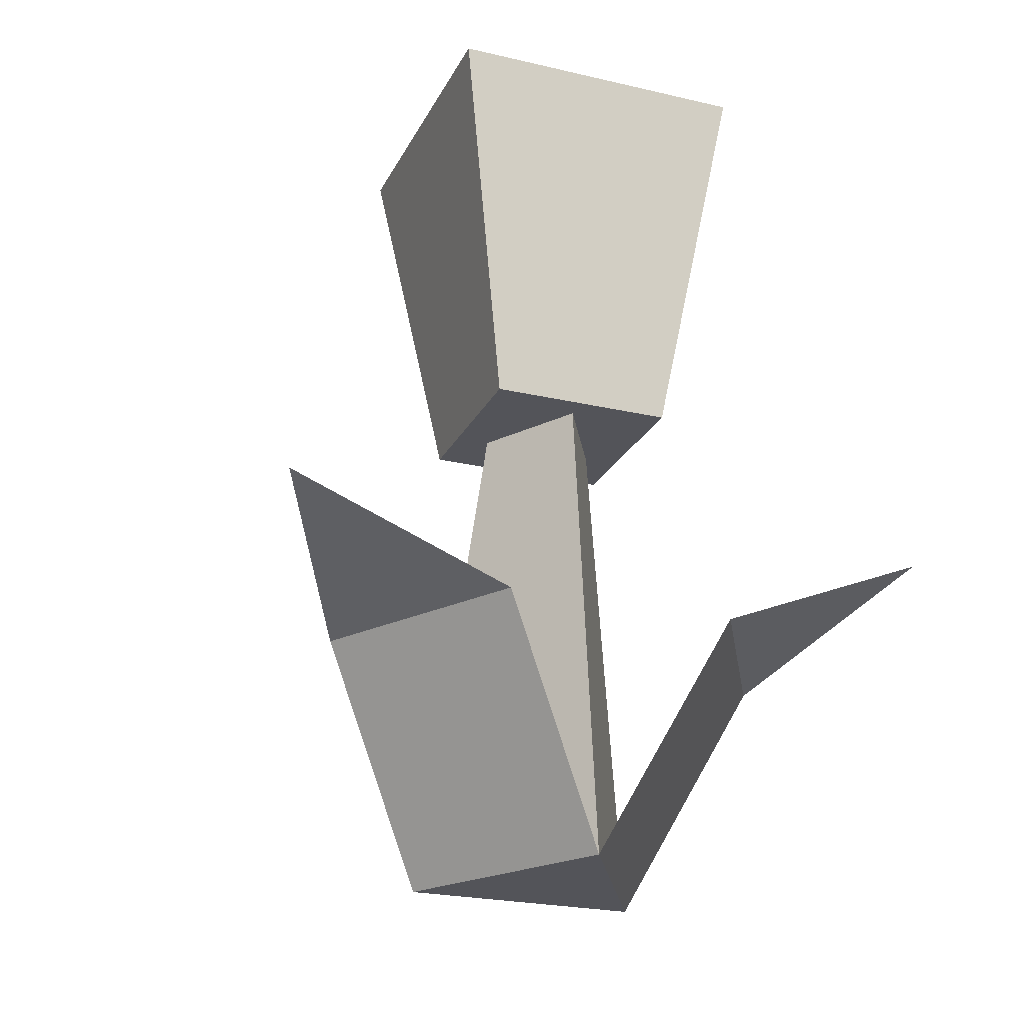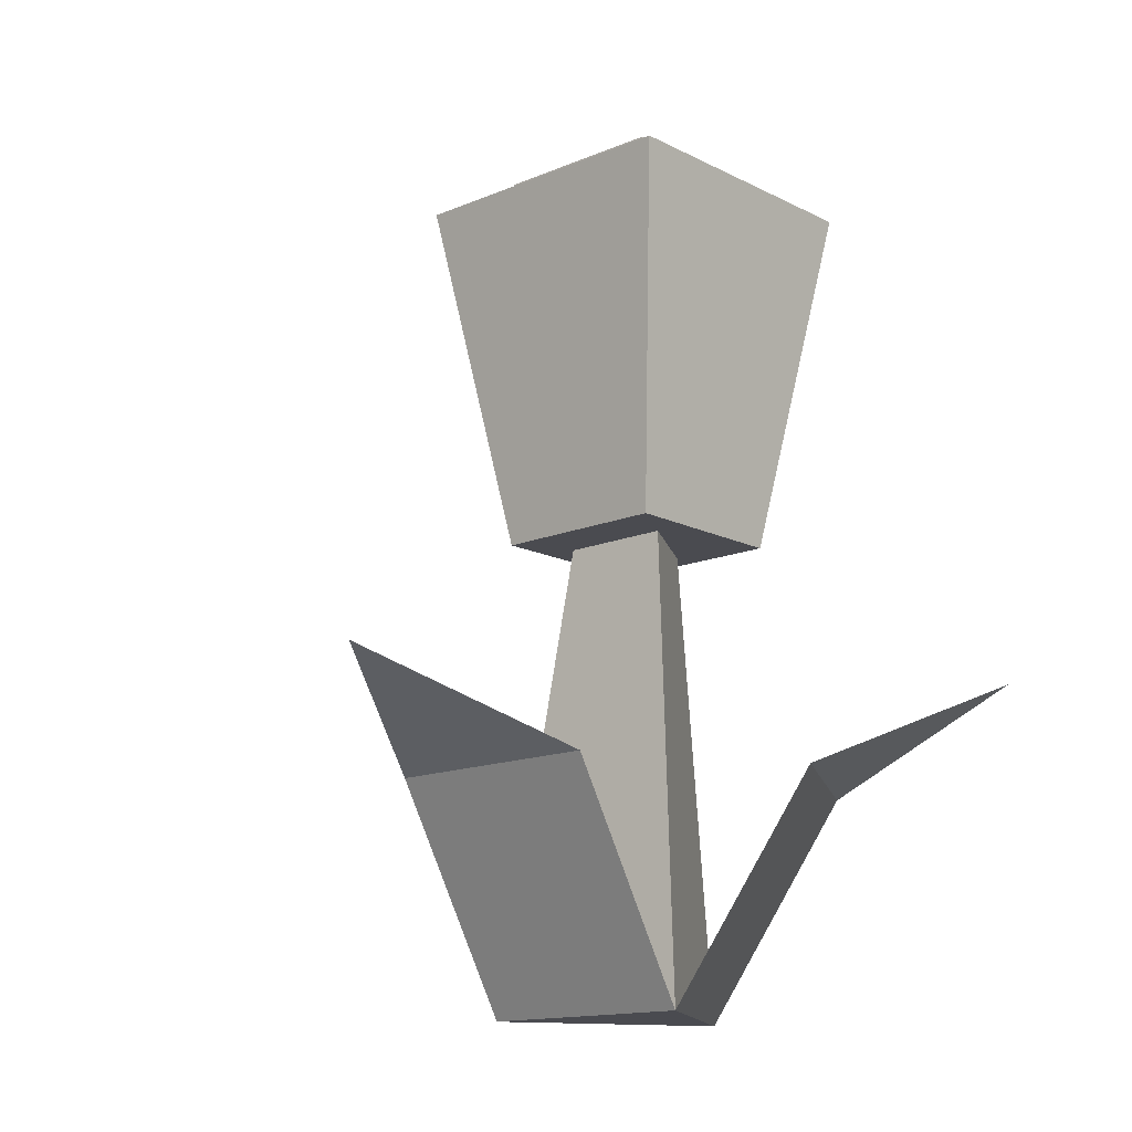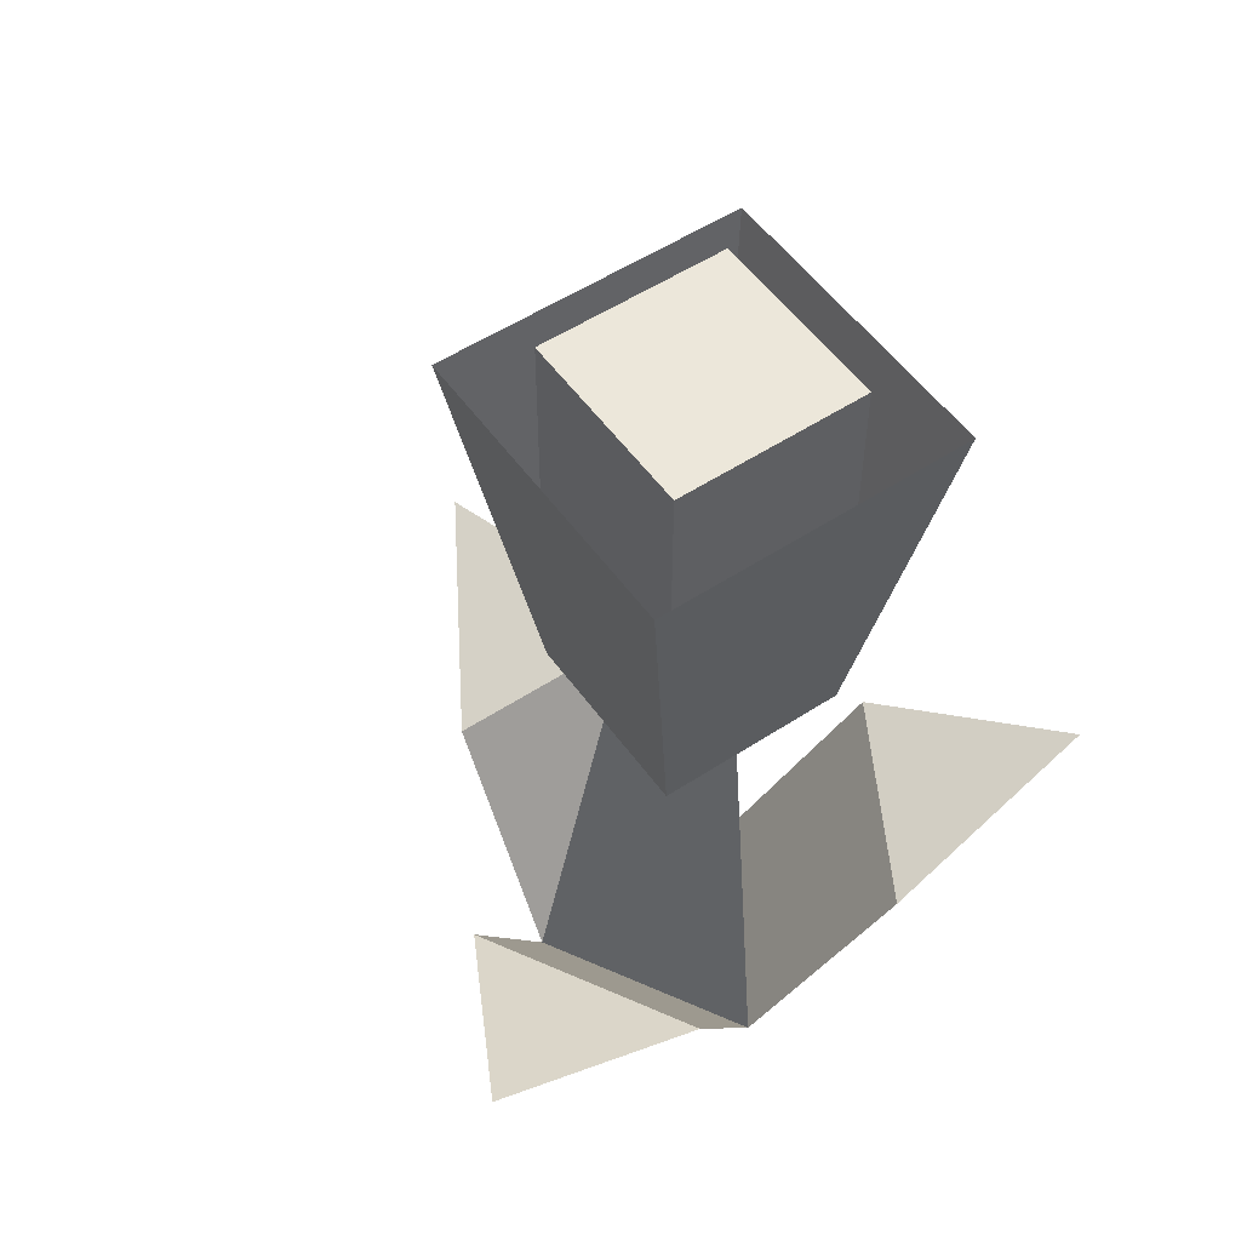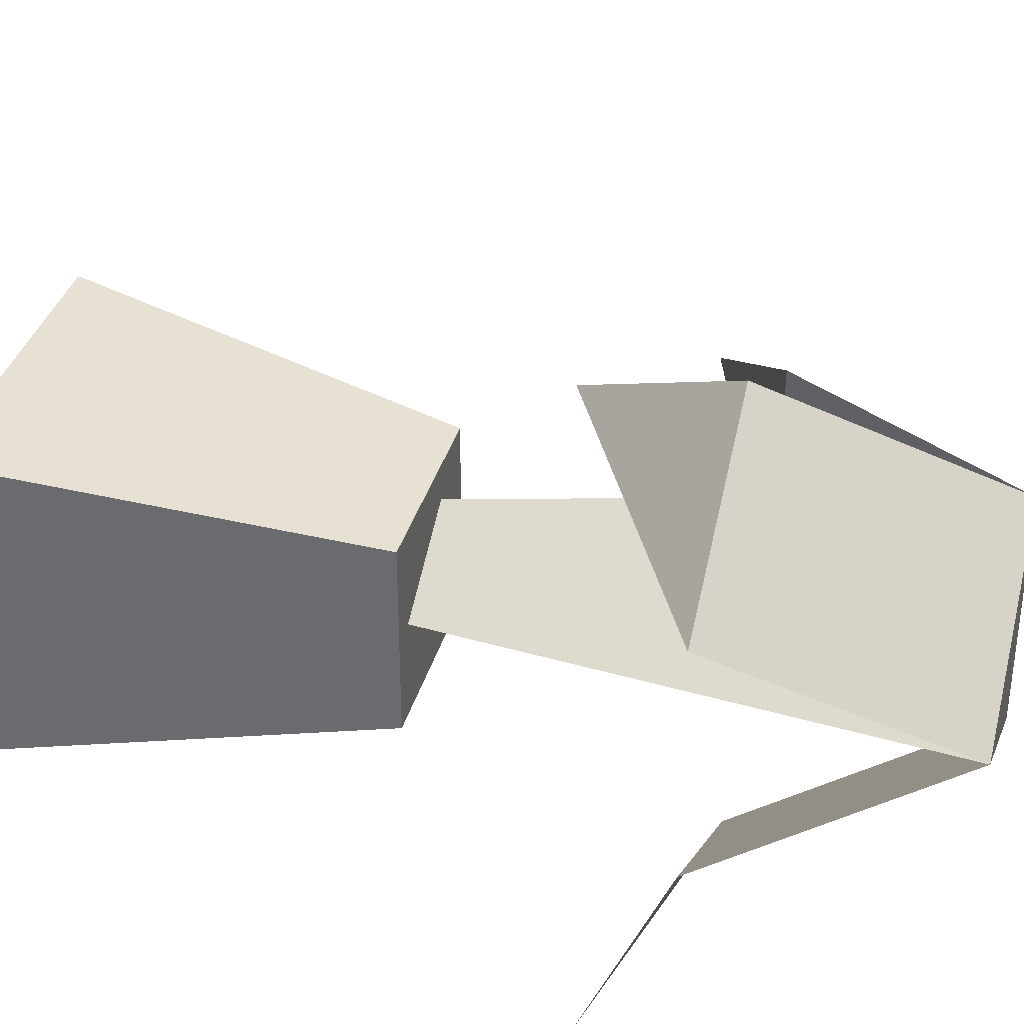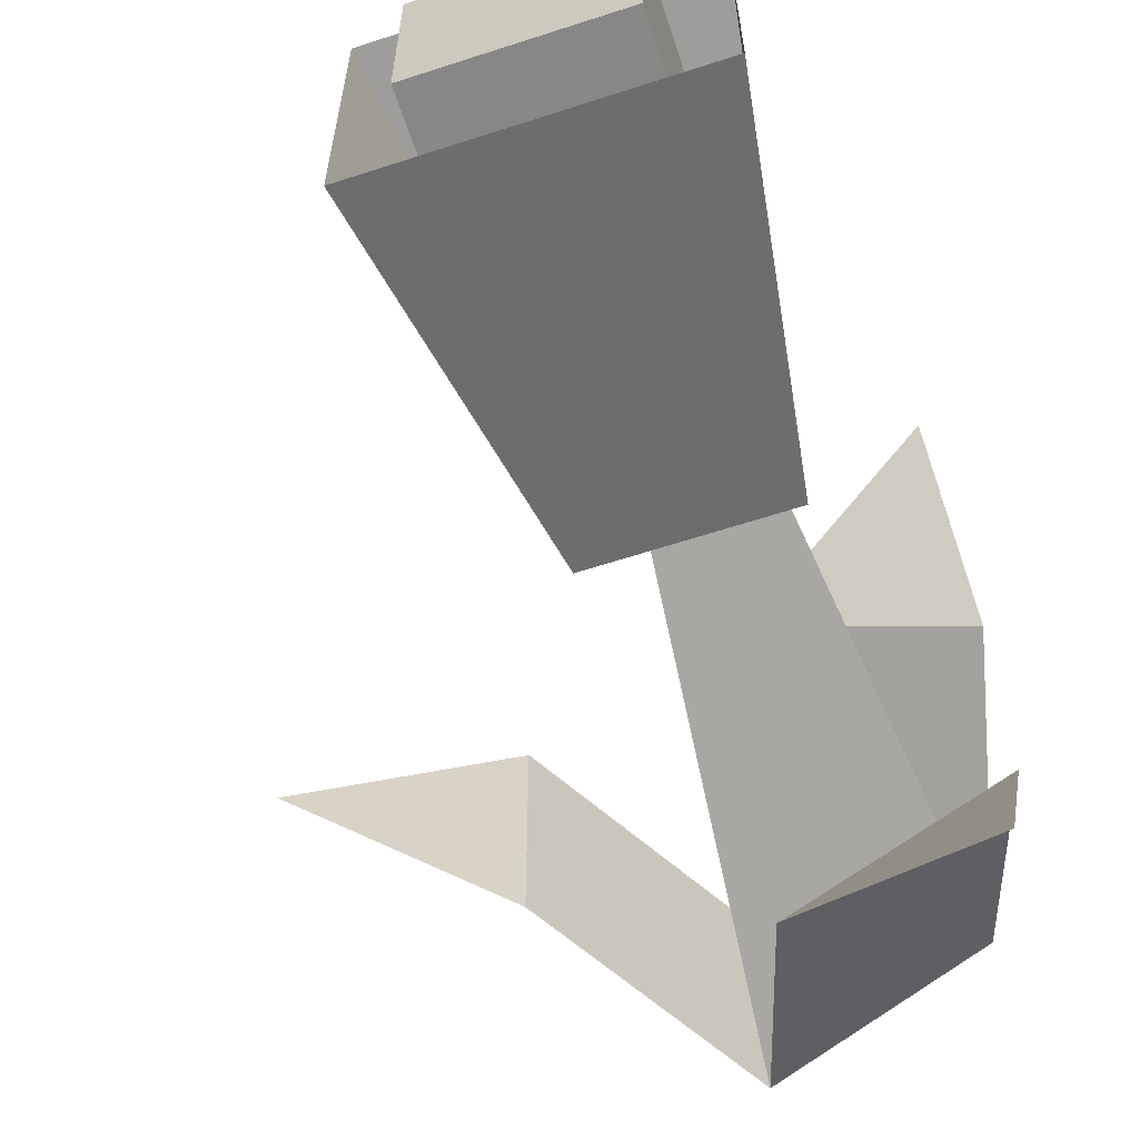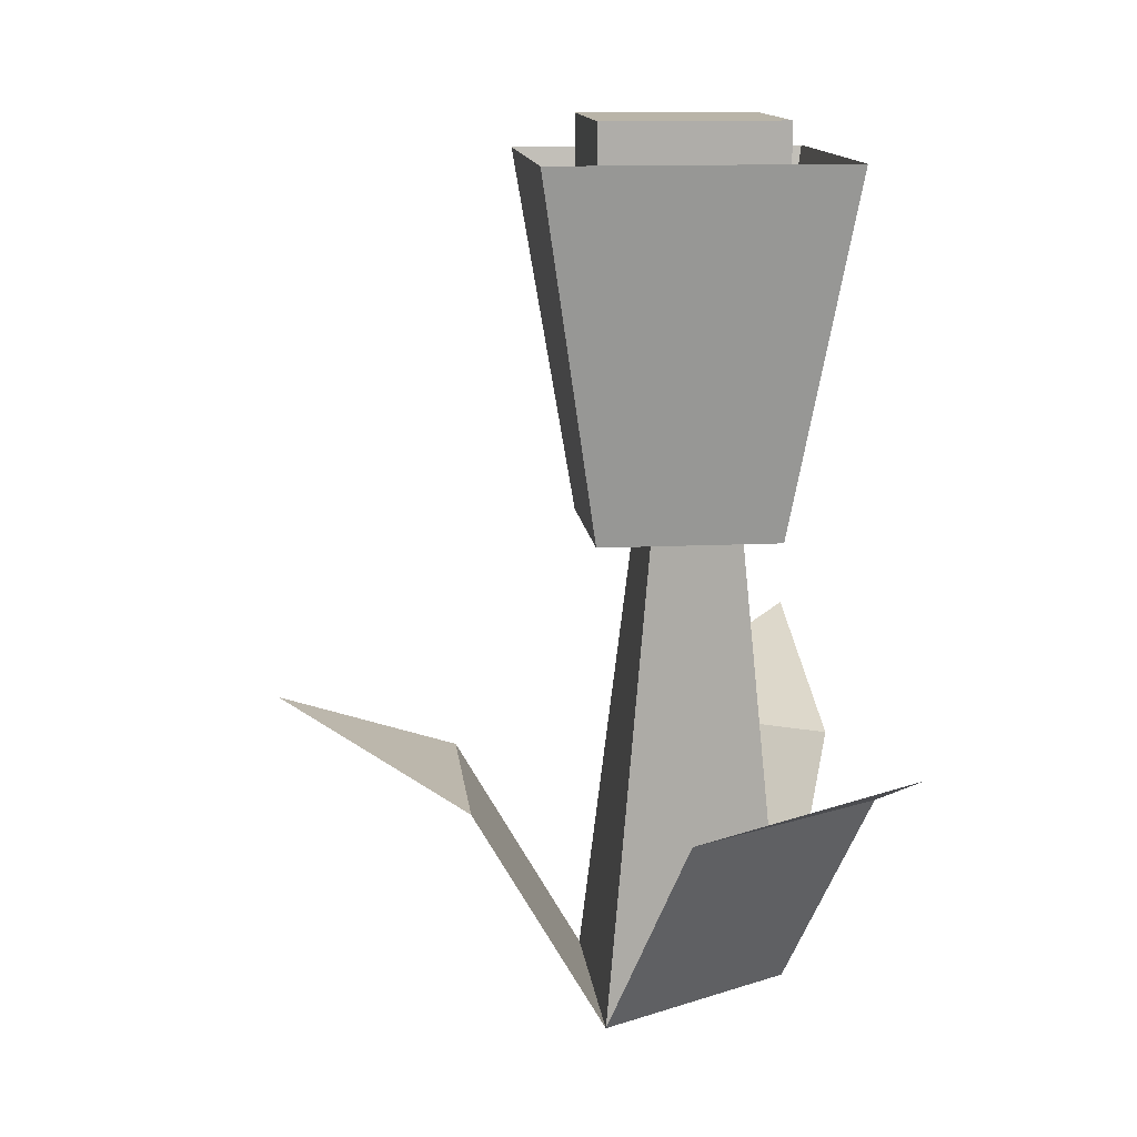
<metadata>
{"format":"obj","ext":"obj","renderer":"f3d","projection":"perspective","resolution":1024,"background":"white","views":[{"elev":-23.8,"azim":-111.3,"up":"+Y"},{"elev":-14.5,"azim":132.4,"up":"+Y"},{"elev":53.8,"azim":-124.9,"up":"+Y"},{"elev":35.8,"azim":-74.8,"up":"+Z"},{"elev":-62.5,"azim":-161.7,"up":"+Z"},{"elev":13.2,"azim":173.7,"up":"+Y"}]}
</metadata>
<code>
o flower_purpleA
v -0.009125 -0 0.0158
v 0.01825 0 -0
v 0.01825 -0 0.03161
v 0.01825 0 -0.03161
v -0.009125 0 -0.0158
v -0.0365 0 0
v -0.05456 0.06244 -0.03129
v 0.000187 0.06244 -0.0629
v -0.05227 0.0873 -0.09053
v -0.05456 0.06244 0.03129
v 0.000187 0.06244 0.0629
v 0.05438 0.06244 -0.03161
v 0.05438 0.06244 0.03161
v -0.05227 0.0873 0.09053
v 0.1045 0.0873 -0
v -0.02281 0.1325 0
v 0.004562 0.1325 -0.0158
v -0.009125 0.1325 -0.007902
v 0.004562 0.1325 0
v 0.004563 0.1325 0.0158
v -0.009125 0.1325 0.007902
v -0.02956 0.1325 0.025
v -0.02956 0.2425 -0.025
v -0.02956 0.1325 -0.025
v -0.02956 0.2425 0.025
v -0.04556 0.2325 0.041
v -0.04556 0.2325 -0.041
v 0.02044 0.2425 0.025
v 0.02044 0.2425 -0.025
v 0.03644 0.2325 0.041
v 0.02044 0.1325 0.025
v 0.02044 0.1325 -0.025
v 0.03644 0.2325 -0.041
f 1 2 3
f 2 1 4
f 4 1 5
f 5 1 6
f 7 8 9
f 10 1 6
f 1 10 3
f 3 10 11
f 8 5 4
f 5 8 6
f 6 8 7
f 2 12 4
f 12 2 13
f 13 2 3
f 10 14 11
f 13 15 12
f 16 6 5
f 5 4 16
f 4 17 16
f 17 18 16
f 17 4 2
f 2 19 17
f 2 3 19
f 3 20 19
f 20 3 1
f 1 6 20
f 6 16 20
f 16 21 20
f 22 23 24
f 23 22 25
f 24 26 27
f 26 24 22
f 23 28 29
f 28 23 25
f 30 22 31
f 22 30 26
f 28 22 31
f 22 28 25
f 28 32 29
f 32 28 31
f 31 32 20
f 20 22 31
f 20 21 22
f 21 16 22
f 17 20 32
f 32 24 17
f 24 22 16
f 17 19 20
f 24 18 17
f 24 16 18
f 30 32 33
f 32 30 31
f 27 32 24
f 32 27 33
f 23 32 24
f 32 23 29

</code>
